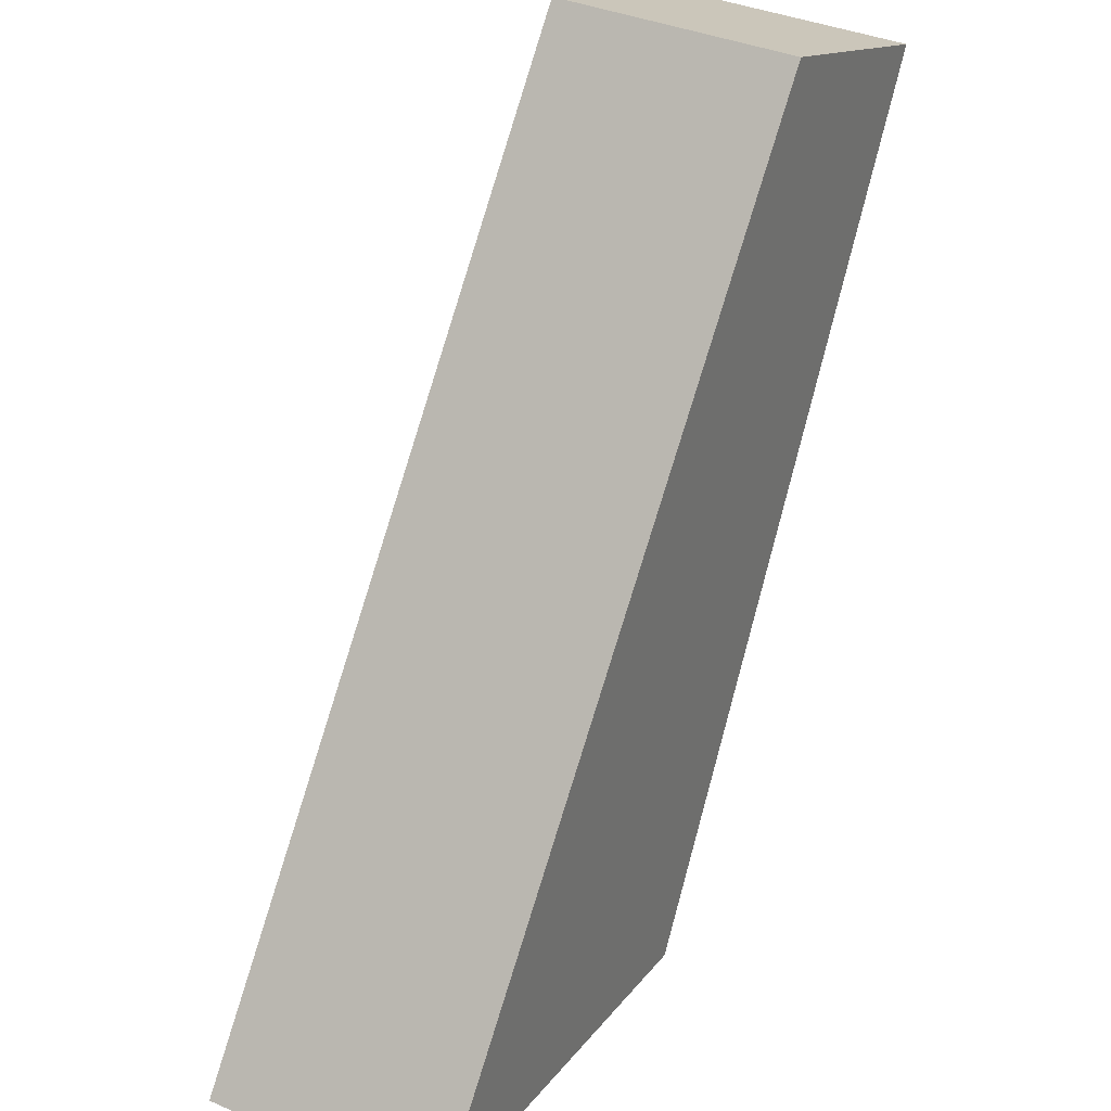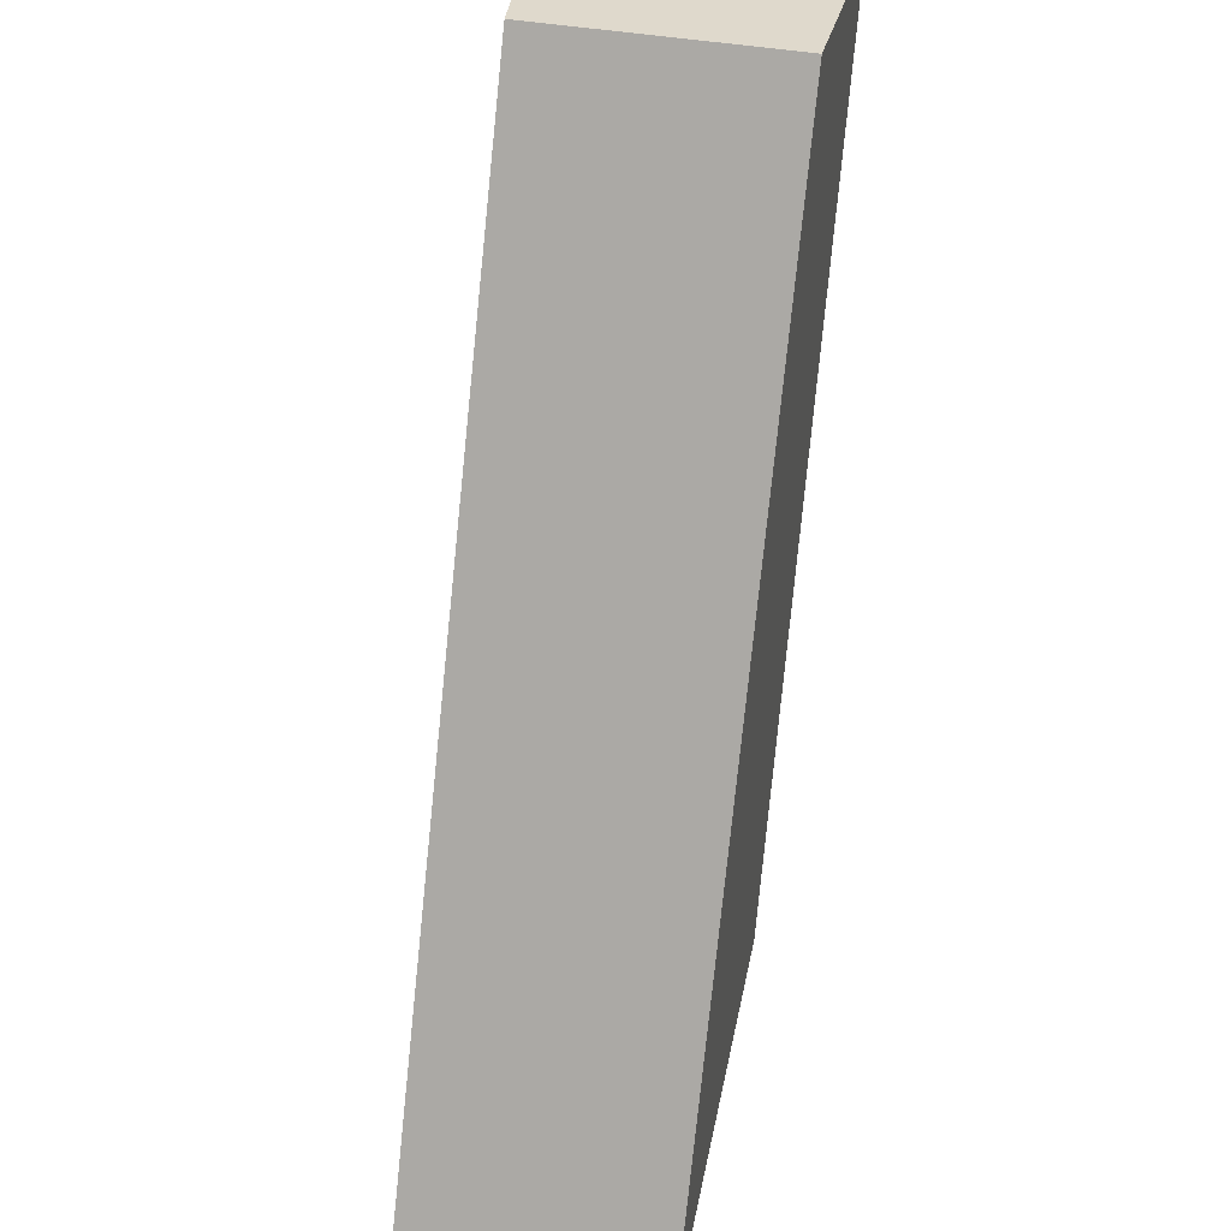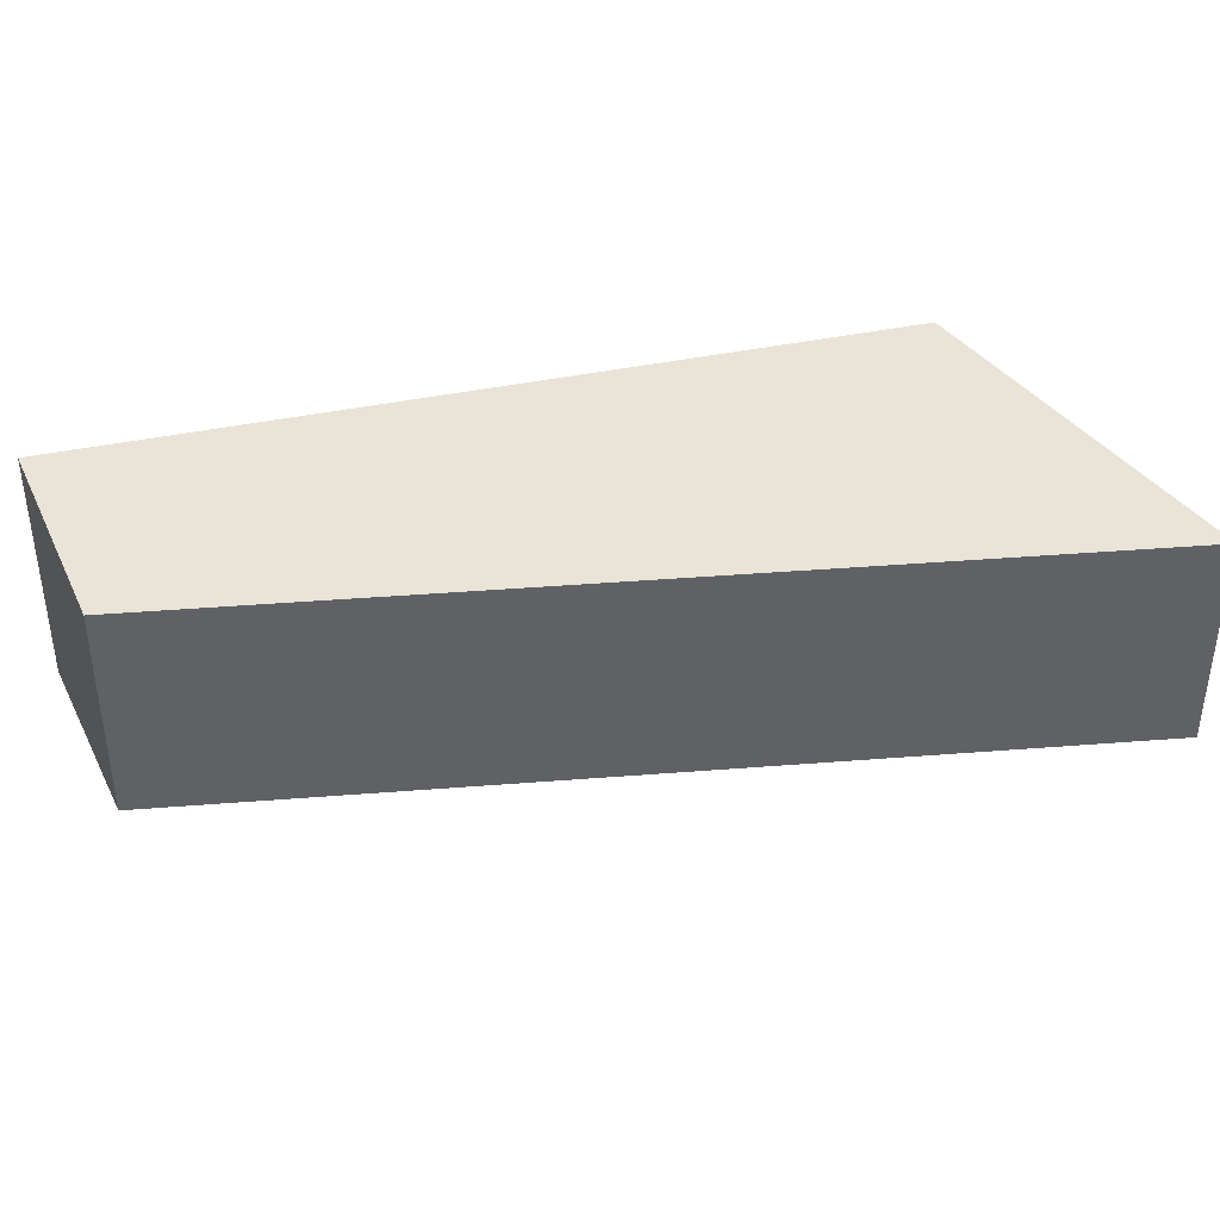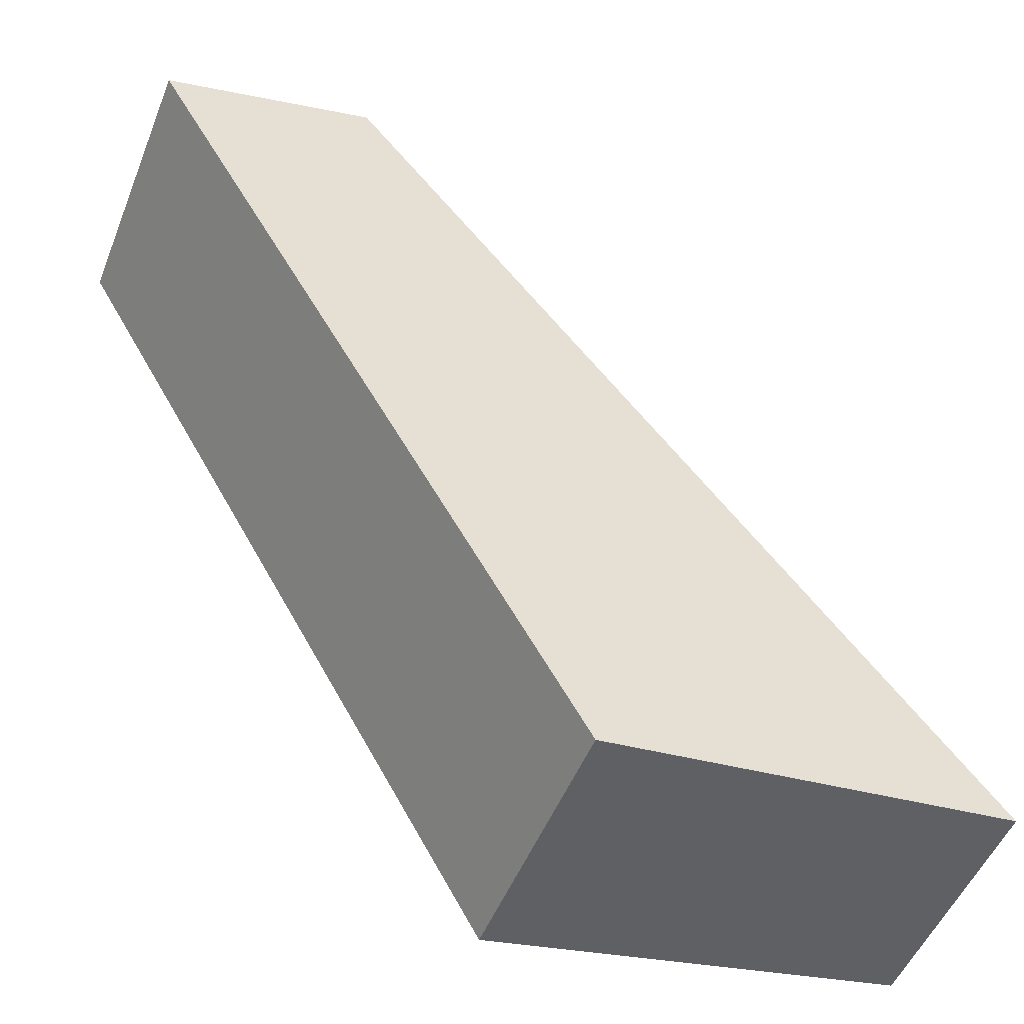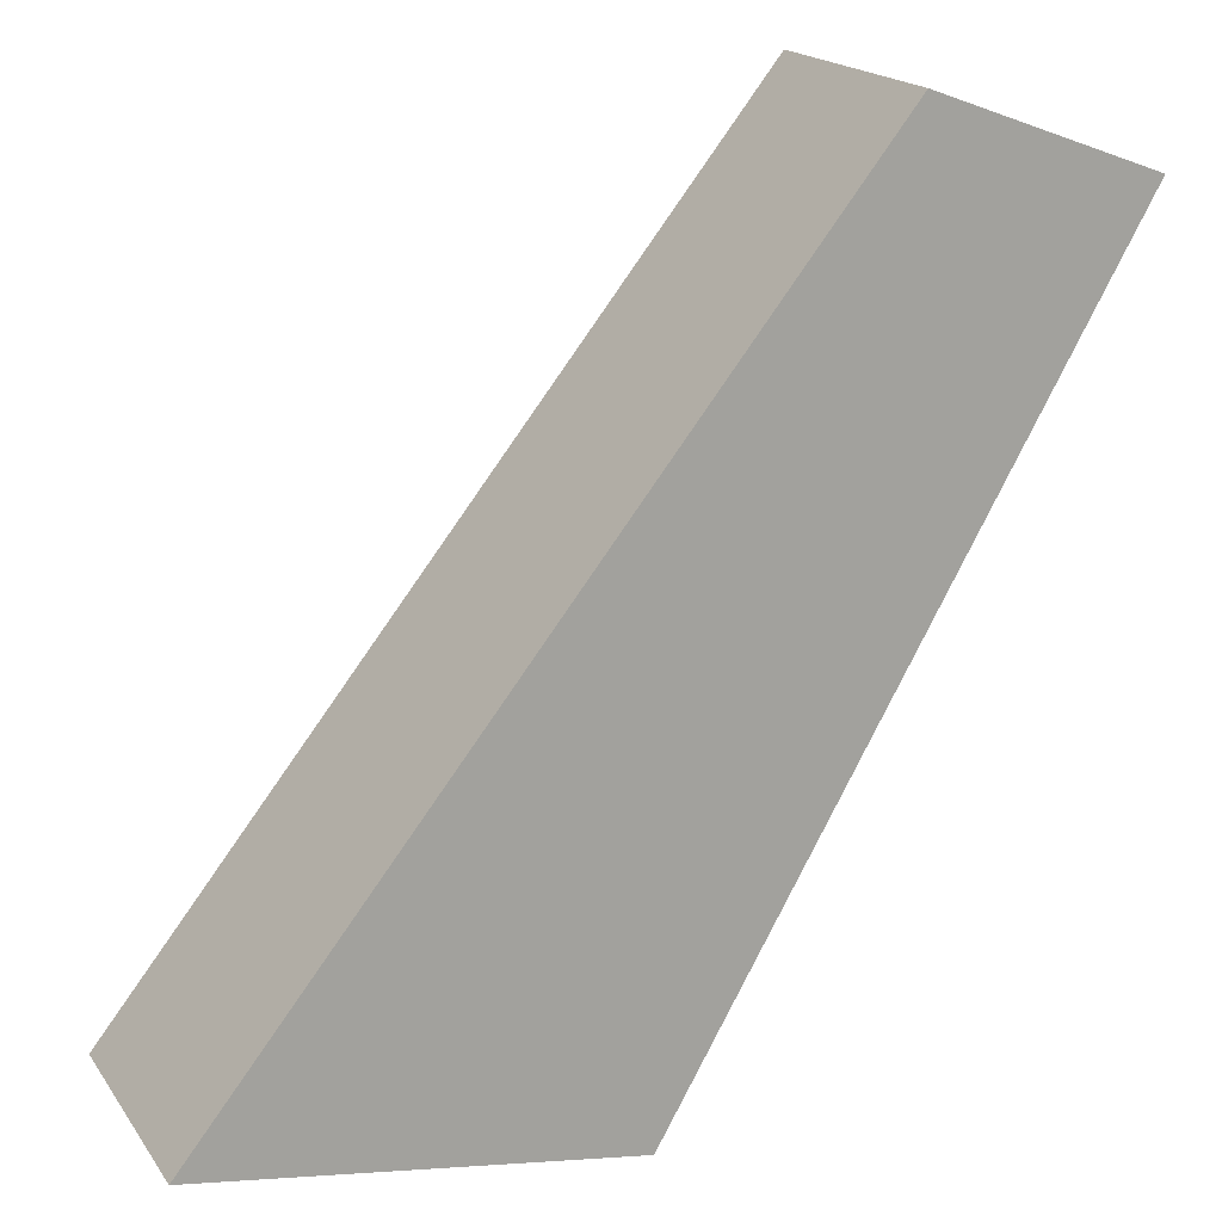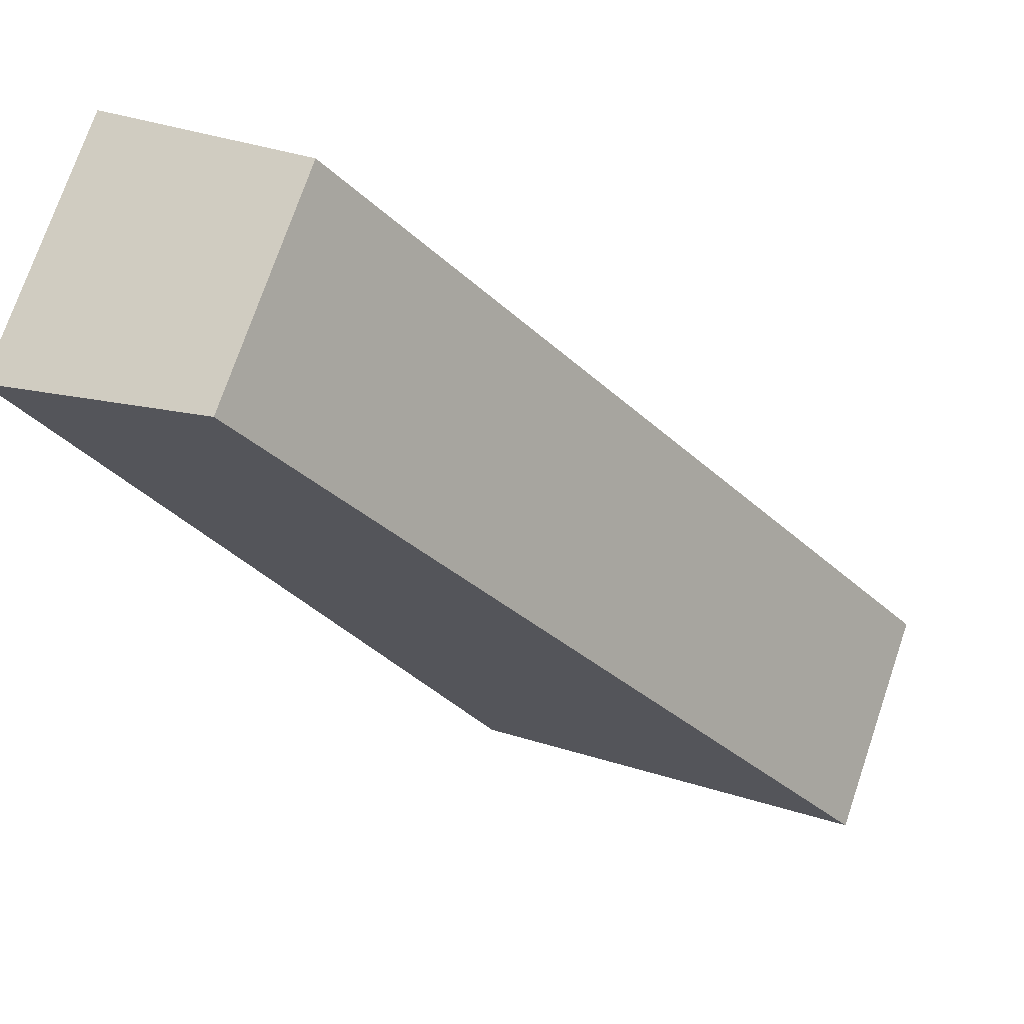
<metadata>
{"format":"obj","ext":"obj","renderer":"f3d","projection":"perspective","resolution":1024,"background":"white","views":[{"elev":37.7,"azim":-61.4,"up":"+Y"},{"elev":51.9,"azim":-80.6,"up":"+Y"},{"elev":40.5,"azim":-134.2,"up":"+Z"},{"elev":-50.3,"azim":158.6,"up":"+Y"},{"elev":18.6,"azim":-24.3,"up":"+Y"},{"elev":73.9,"azim":-161.2,"up":"+Y"}]}
</metadata>
<code>
o Cube
v -0.9092 -0.007638 0.00396
v -0.9092 -0.007638 -0.00396
v -0.888 0.01888 0.00396
v -0.888 0.01888 -0.00396
v -0.8957 -0.009629 -0.004405
v -0.8809 0.01625 -0.004405
v -0.8957 -0.009629 0.004405
v -0.8809 0.01625 0.004405
f 6 5 2 4
f 5 7 1 2
f 8 6 4 3
f 7 8 3 1
f 2 1 3 4
f 8 7 5 6

</code>
